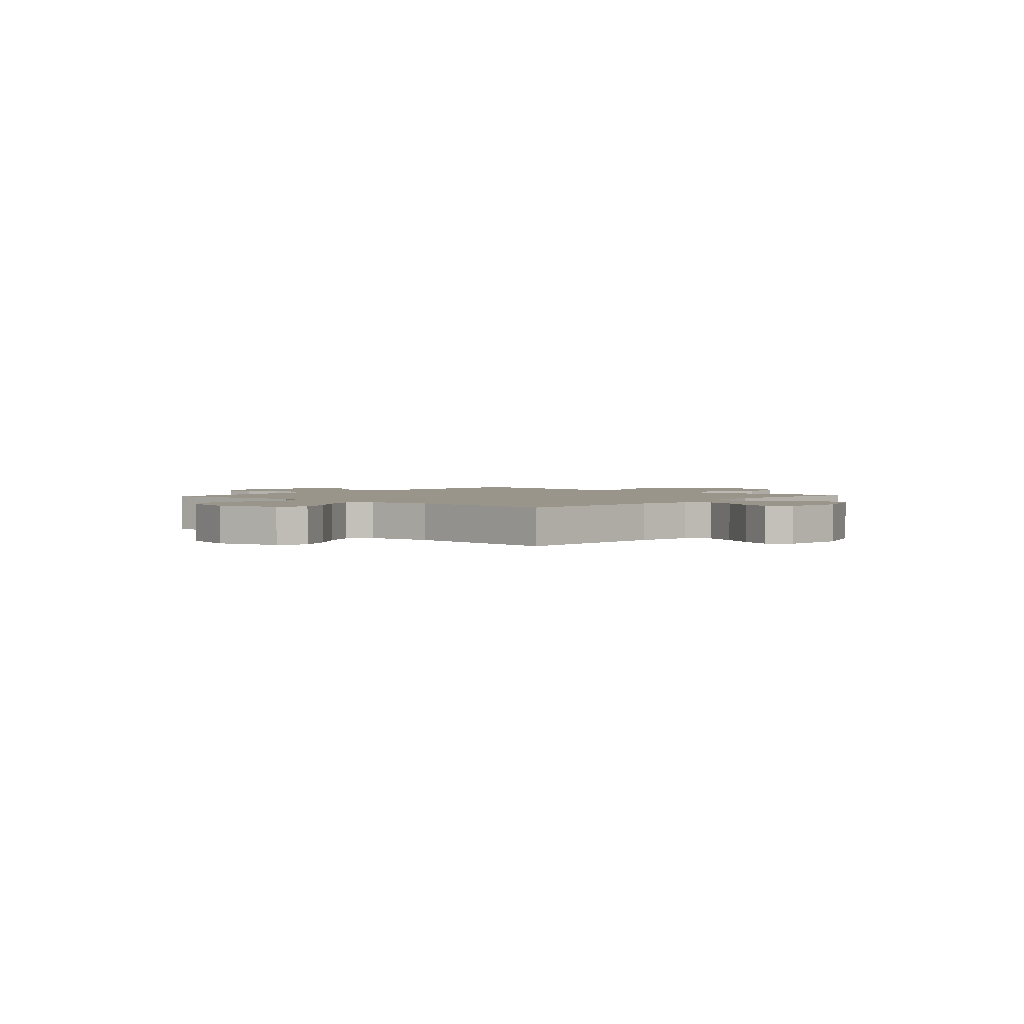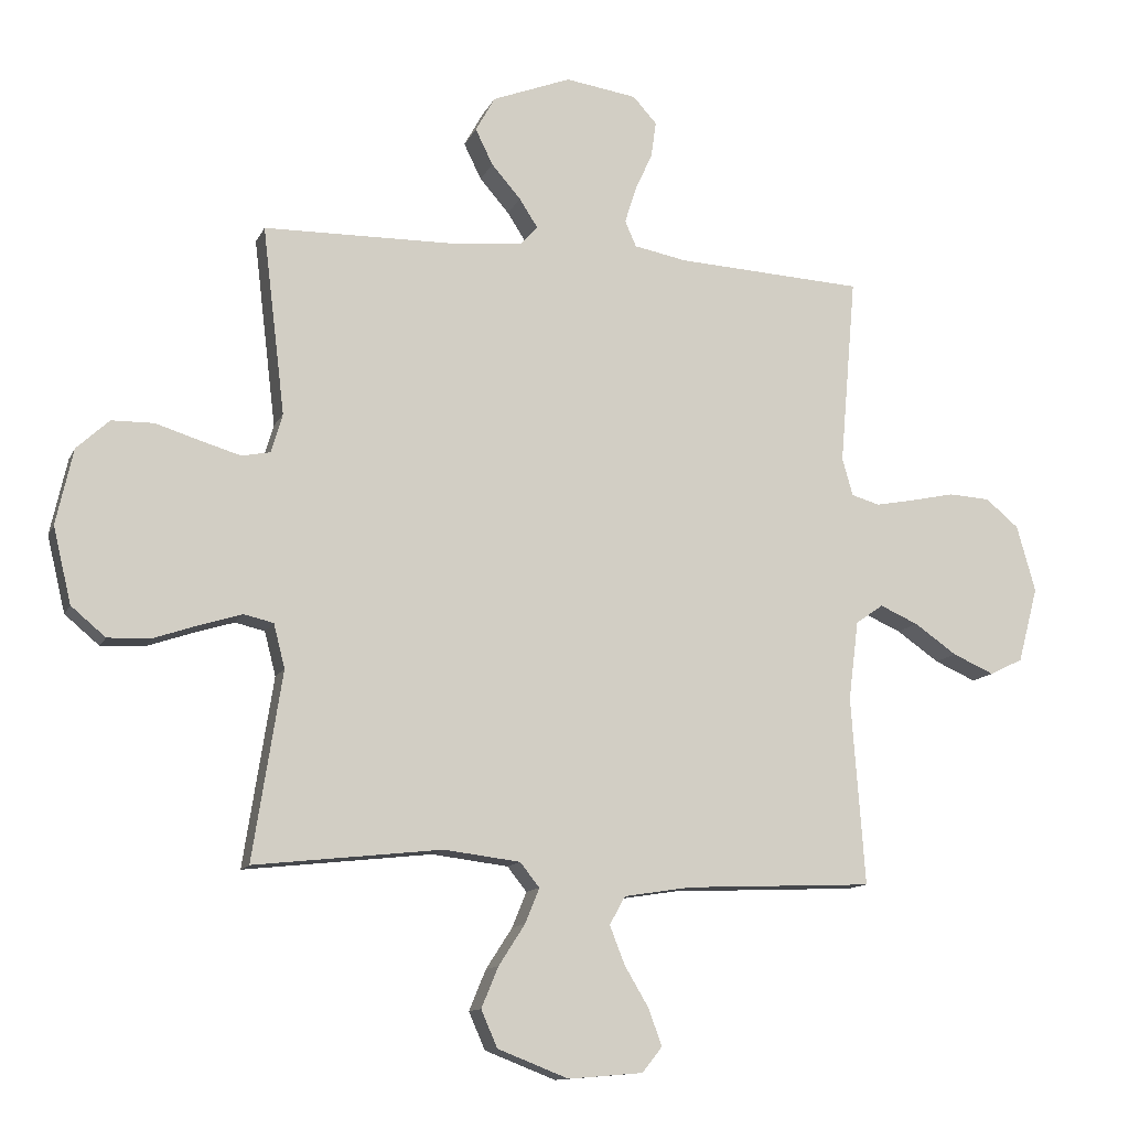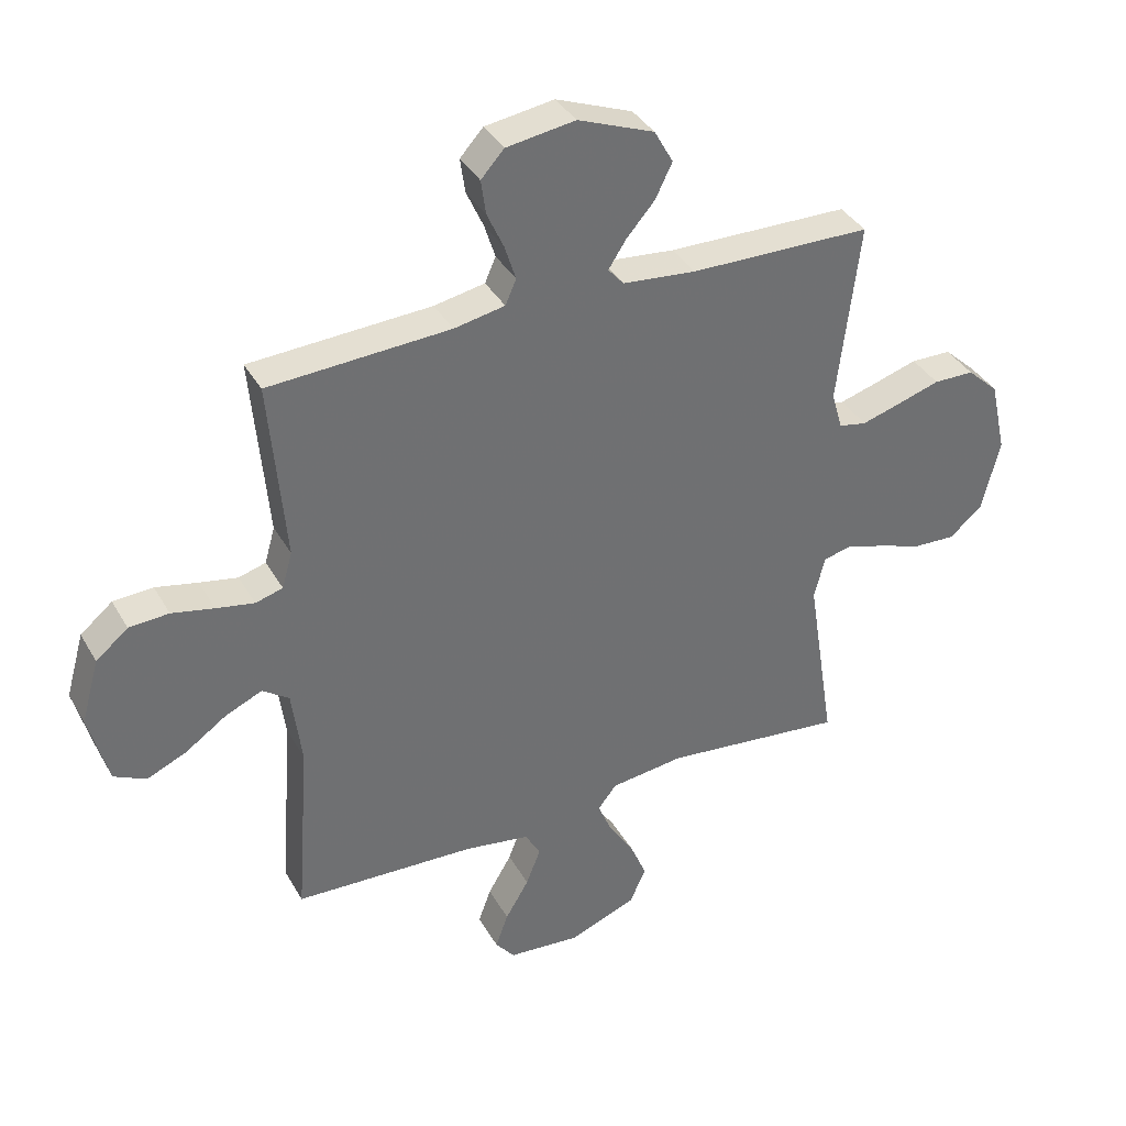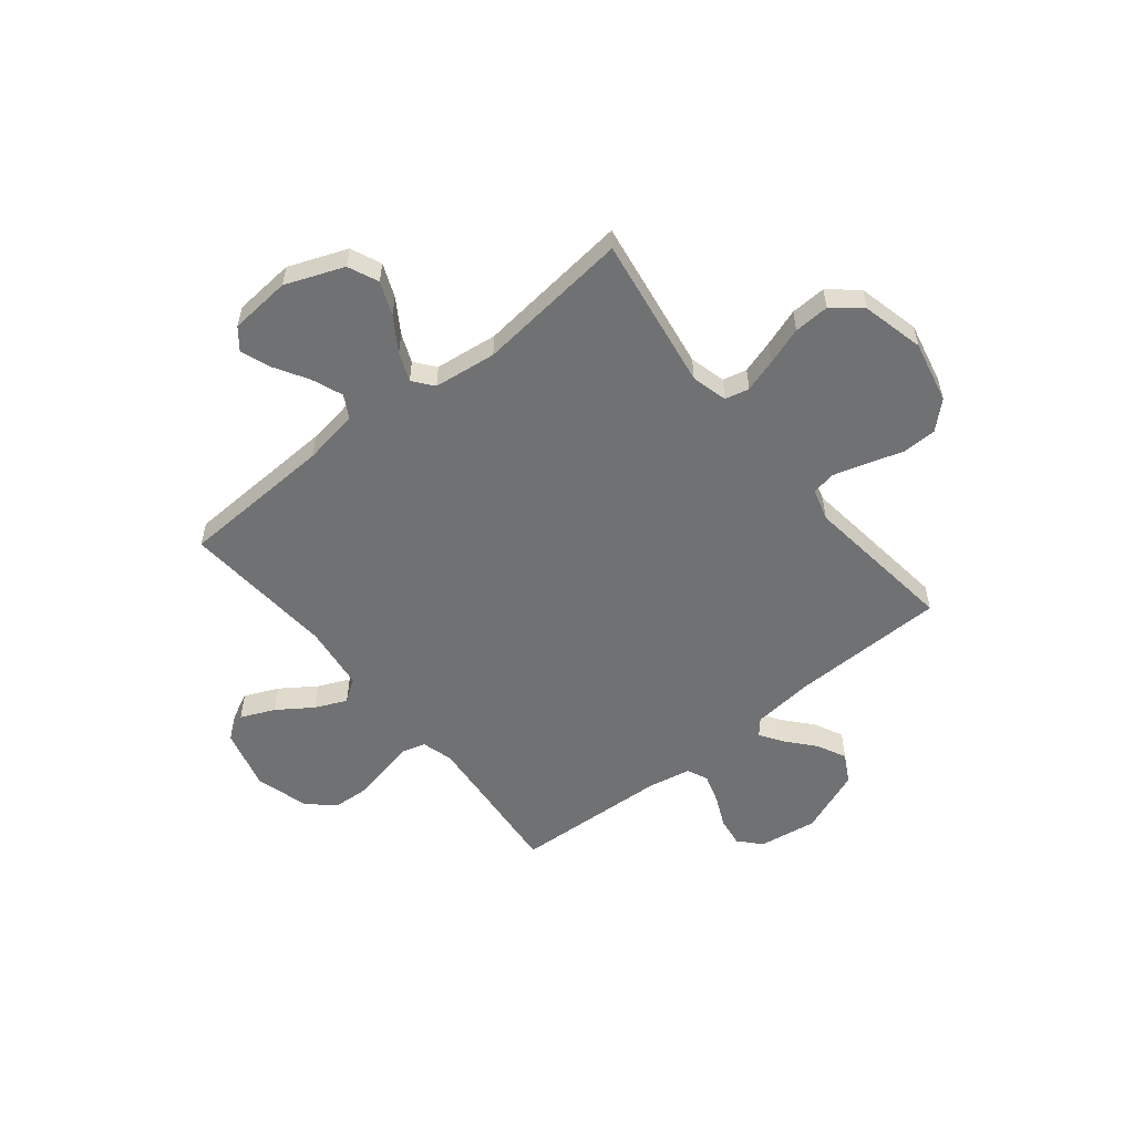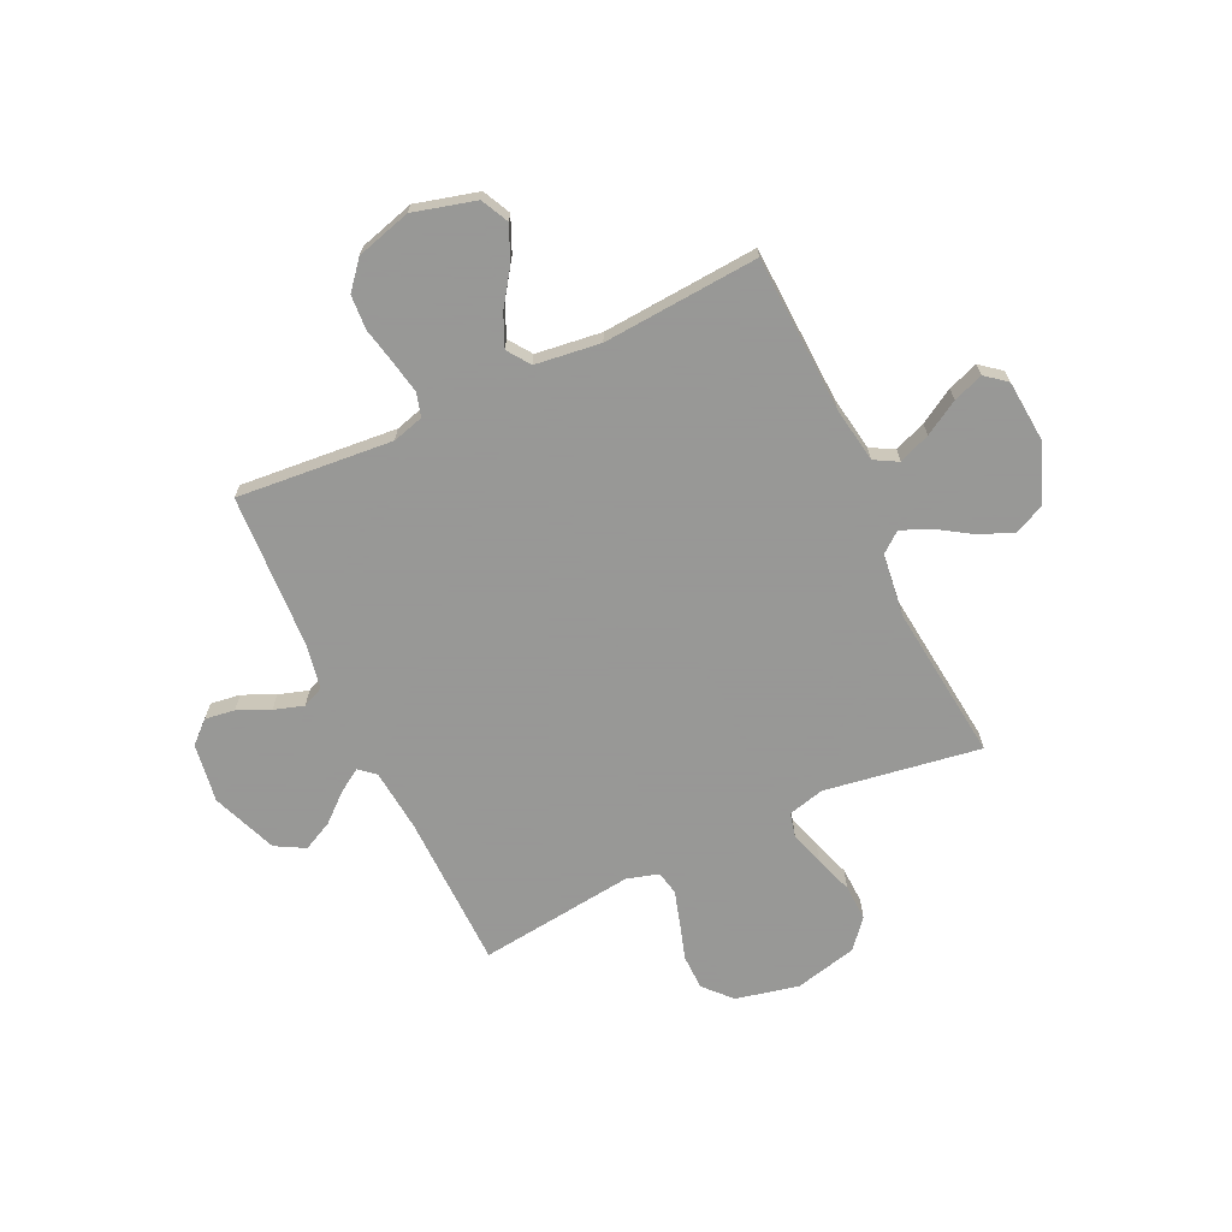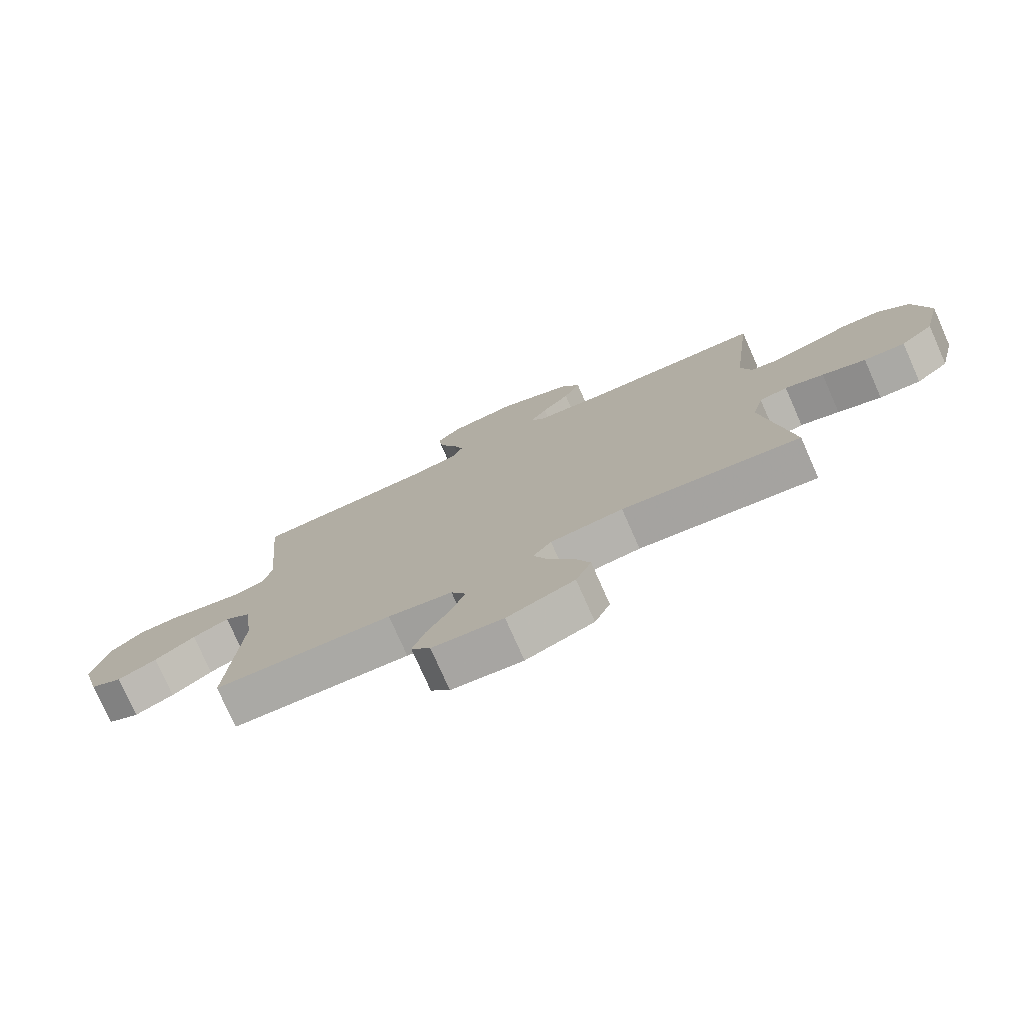
<metadata>
{"format":"obj","ext":"obj","renderer":"f3d","projection":"perspective","resolution":1024,"background":"white","views":[{"elev":2.2,"azim":131.7,"up":"+Y"},{"elev":-12.1,"azim":-17.4,"up":"+Z"},{"elev":37.1,"azim":153.5,"up":"+Z"},{"elev":-55.2,"azim":-141.1,"up":"+Y"},{"elev":-68.4,"azim":115.2,"up":"+Y"},{"elev":-76.7,"azim":-156.1,"up":"+Z"}]}
</metadata>
<code>
v -0.5 0.07 -0.5
v -0.453 0.07 -0.2
v -0.471 0.07 -0.13
v -0.518 0.07 -0.119
v -0.583 0.07 -0.139
v -0.656 0.07 -0.164
v -0.725 0.07 -0.167
v -0.78 0.07 -0.121
v -0.809 0.07 0
v -0.782 0.07 0.121
v -0.73 0.07 0.169
v -0.663 0.07 0.17
v -0.592 0.07 0.148
v -0.528 0.07 0.129
v -0.482 0.07 0.138
v -0.464 0.07 0.2
v -0.5 0.07 0.5
v -0.2 0.07 0.505
v -0.079 0.07 0.517
v -0.053 0.07 0.547
v -0.082 0.07 0.592
v -0.129 0.07 0.646
v -0.157 0.07 0.703
v -0.126 0.07 0.759
v 0 0.07 0.808
v 0.114 0.07 0.791
v 0.152 0.07 0.749
v 0.144 0.07 0.692
v 0.116 0.07 0.63
v 0.098 0.07 0.573
v 0.116 0.07 0.532
v 0.2 0.07 0.516
v 0.5 0.07 0.5
v 0.474 0.07 0.2
v 0.491 0.07 0.14
v 0.536 0.07 0.127
v 0.599 0.07 0.139
v 0.669 0.07 0.154
v 0.735 0.07 0.15
v 0.788 0.07 0.106
v 0.818 0.07 0
v 0.786 0.07 -0.12
v 0.733 0.07 -0.146
v 0.667 0.07 -0.117
v 0.599 0.07 -0.07
v 0.538 0.07 -0.043
v 0.494 0.07 -0.074
v 0.478 0.07 -0.2
v 0.5 0.07 -0.5
v 0.2 0.07 -0.513
v 0.092 0.07 -0.53
v 0.067 0.07 -0.575
v 0.091 0.07 -0.636
v 0.13 0.07 -0.702
v 0.151 0.07 -0.76
v 0.119 0.07 -0.8
v 0 0.07 -0.81
v -0.113 0.07 -0.766
v -0.139 0.07 -0.707
v -0.112 0.07 -0.642
v -0.07 0.07 -0.577
v -0.047 0.07 -0.521
v -0.078 0.07 -0.482
v -0.2 0.07 -0.467
v -0.5 0 -0.5
v -0.453 0 -0.2
v -0.471 0 -0.13
v -0.518 0 -0.119
v -0.583 0 -0.139
v -0.656 0 -0.164
v -0.725 0 -0.167
v -0.78 0 -0.121
v -0.809 0 0
v -0.782 0 0.121
v -0.73 0 0.169
v -0.663 0 0.17
v -0.592 0 0.148
v -0.528 0 0.129
v -0.482 0 0.138
v -0.464 0 0.2
v -0.5 0 0.5
v -0.2 0 0.505
v -0.079 0 0.517
v -0.053 0 0.547
v -0.082 0 0.592
v -0.129 0 0.646
v -0.157 0 0.703
v -0.126 0 0.759
v 0 0 0.808
v 0.114 0 0.791
v 0.152 0 0.749
v 0.144 0 0.692
v 0.116 0 0.63
v 0.098 0 0.573
v 0.116 0 0.532
v 0.2 0 0.516
v 0.5 0 0.5
v 0.474 0 0.2
v 0.491 0 0.14
v 0.536 0 0.127
v 0.599 0 0.139
v 0.669 0 0.154
v 0.735 0 0.15
v 0.788 0 0.106
v 0.818 0 0
v 0.786 0 -0.12
v 0.733 0 -0.146
v 0.667 0 -0.117
v 0.599 0 -0.07
v 0.538 0 -0.043
v 0.494 0 -0.074
v 0.478 0 -0.2
v 0.5 0 -0.5
v 0.2 0 -0.513
v 0.092 0 -0.53
v 0.067 0 -0.575
v 0.091 0 -0.636
v 0.13 0 -0.702
v 0.151 0 -0.76
v 0.119 0 -0.8
v 0 0 -0.81
v -0.113 0 -0.766
v -0.139 0 -0.707
v -0.112 0 -0.642
v -0.07 0 -0.577
v -0.047 0 -0.521
v -0.078 0 -0.482
v -0.2 0 -0.467
f 58 59 60 61
f 58 61 62
f 57 58 62
f 56 57 62
f 53 54 55 56
f 52 53 56 62
f 51 52 62 63
f 48 49 50
f 47 48 50 51
f 42 43 44 45
f 42 45 46
f 41 42 46
f 40 41 46
f 37 38 39 40
f 36 37 40 46
f 35 36 46 47
f 32 33 34
f 31 32 34 35
f 26 27 28 29
f 26 29 30
f 25 26 30
f 24 25 30
f 21 22 23 24
f 20 21 24 30
f 19 20 30 31
f 16 17 18
f 15 16 18 19
f 10 11 12 13
f 10 13 14
f 9 10 14
f 8 9 14 15
f 5 6 7 8
f 4 5 8 15
f 64 1 2
f 63 64 2 3
f 47 51 63 3
f 19 31 35 47
f 15 19 47
f 3 4 15 47
f 125 124 123 122
f 126 125 122
f 126 122 121
f 126 121 120
f 120 119 118 117
f 126 120 117 116
f 127 126 116 115
f 114 113 112
f 115 114 112 111
f 109 108 107 106
f 110 109 106
f 110 106 105
f 110 105 104
f 104 103 102 101
f 110 104 101 100
f 111 110 100 99
f 98 97 96
f 99 98 96 95
f 93 92 91 90
f 94 93 90
f 94 90 89
f 94 89 88
f 88 87 86 85
f 94 88 85 84
f 95 94 84 83
f 82 81 80
f 83 82 80 79
f 77 76 75 74
f 78 77 74
f 78 74 73
f 79 78 73 72
f 72 71 70 69
f 79 72 69 68
f 66 65 128
f 67 66 128 127
f 67 127 115 111
f 111 99 95 83
f 111 83 79
f 111 79 68 67
f 1 65 66 2
f 2 66 67 3
f 3 67 68 4
f 4 68 69 5
f 5 69 70 6
f 6 70 71 7
f 7 71 72 8
f 8 72 73 9
f 9 73 74 10
f 10 74 75 11
f 11 75 76 12
f 12 76 77 13
f 13 77 78 14
f 14 78 79 15
f 15 79 80 16
f 16 80 81 17
f 17 81 82 18
f 18 82 83 19
f 19 83 84 20
f 20 84 85 21
f 21 85 86 22
f 22 86 87 23
f 23 87 88 24
f 24 88 89 25
f 25 89 90 26
f 26 90 91 27
f 27 91 92 28
f 28 92 93 29
f 29 93 94 30
f 30 94 95 31
f 31 95 96 32
f 32 96 97 33
f 33 97 98 34
f 34 98 99 35
f 35 99 100 36
f 36 100 101 37
f 37 101 102 38
f 38 102 103 39
f 39 103 104 40
f 40 104 105 41
f 41 105 106 42
f 42 106 107 43
f 43 107 108 44
f 44 108 109 45
f 45 109 110 46
f 46 110 111 47
f 47 111 112 48
f 48 112 113 49
f 49 113 114 50
f 50 114 115 51
f 51 115 116 52
f 52 116 117 53
f 53 117 118 54
f 54 118 119 55
f 55 119 120 56
f 56 120 121 57
f 57 121 122 58
f 58 122 123 59
f 59 123 124 60
f 60 124 125 61
f 61 125 126 62
f 62 126 127 63
f 63 127 128 64
f 64 128 65 1

</code>
